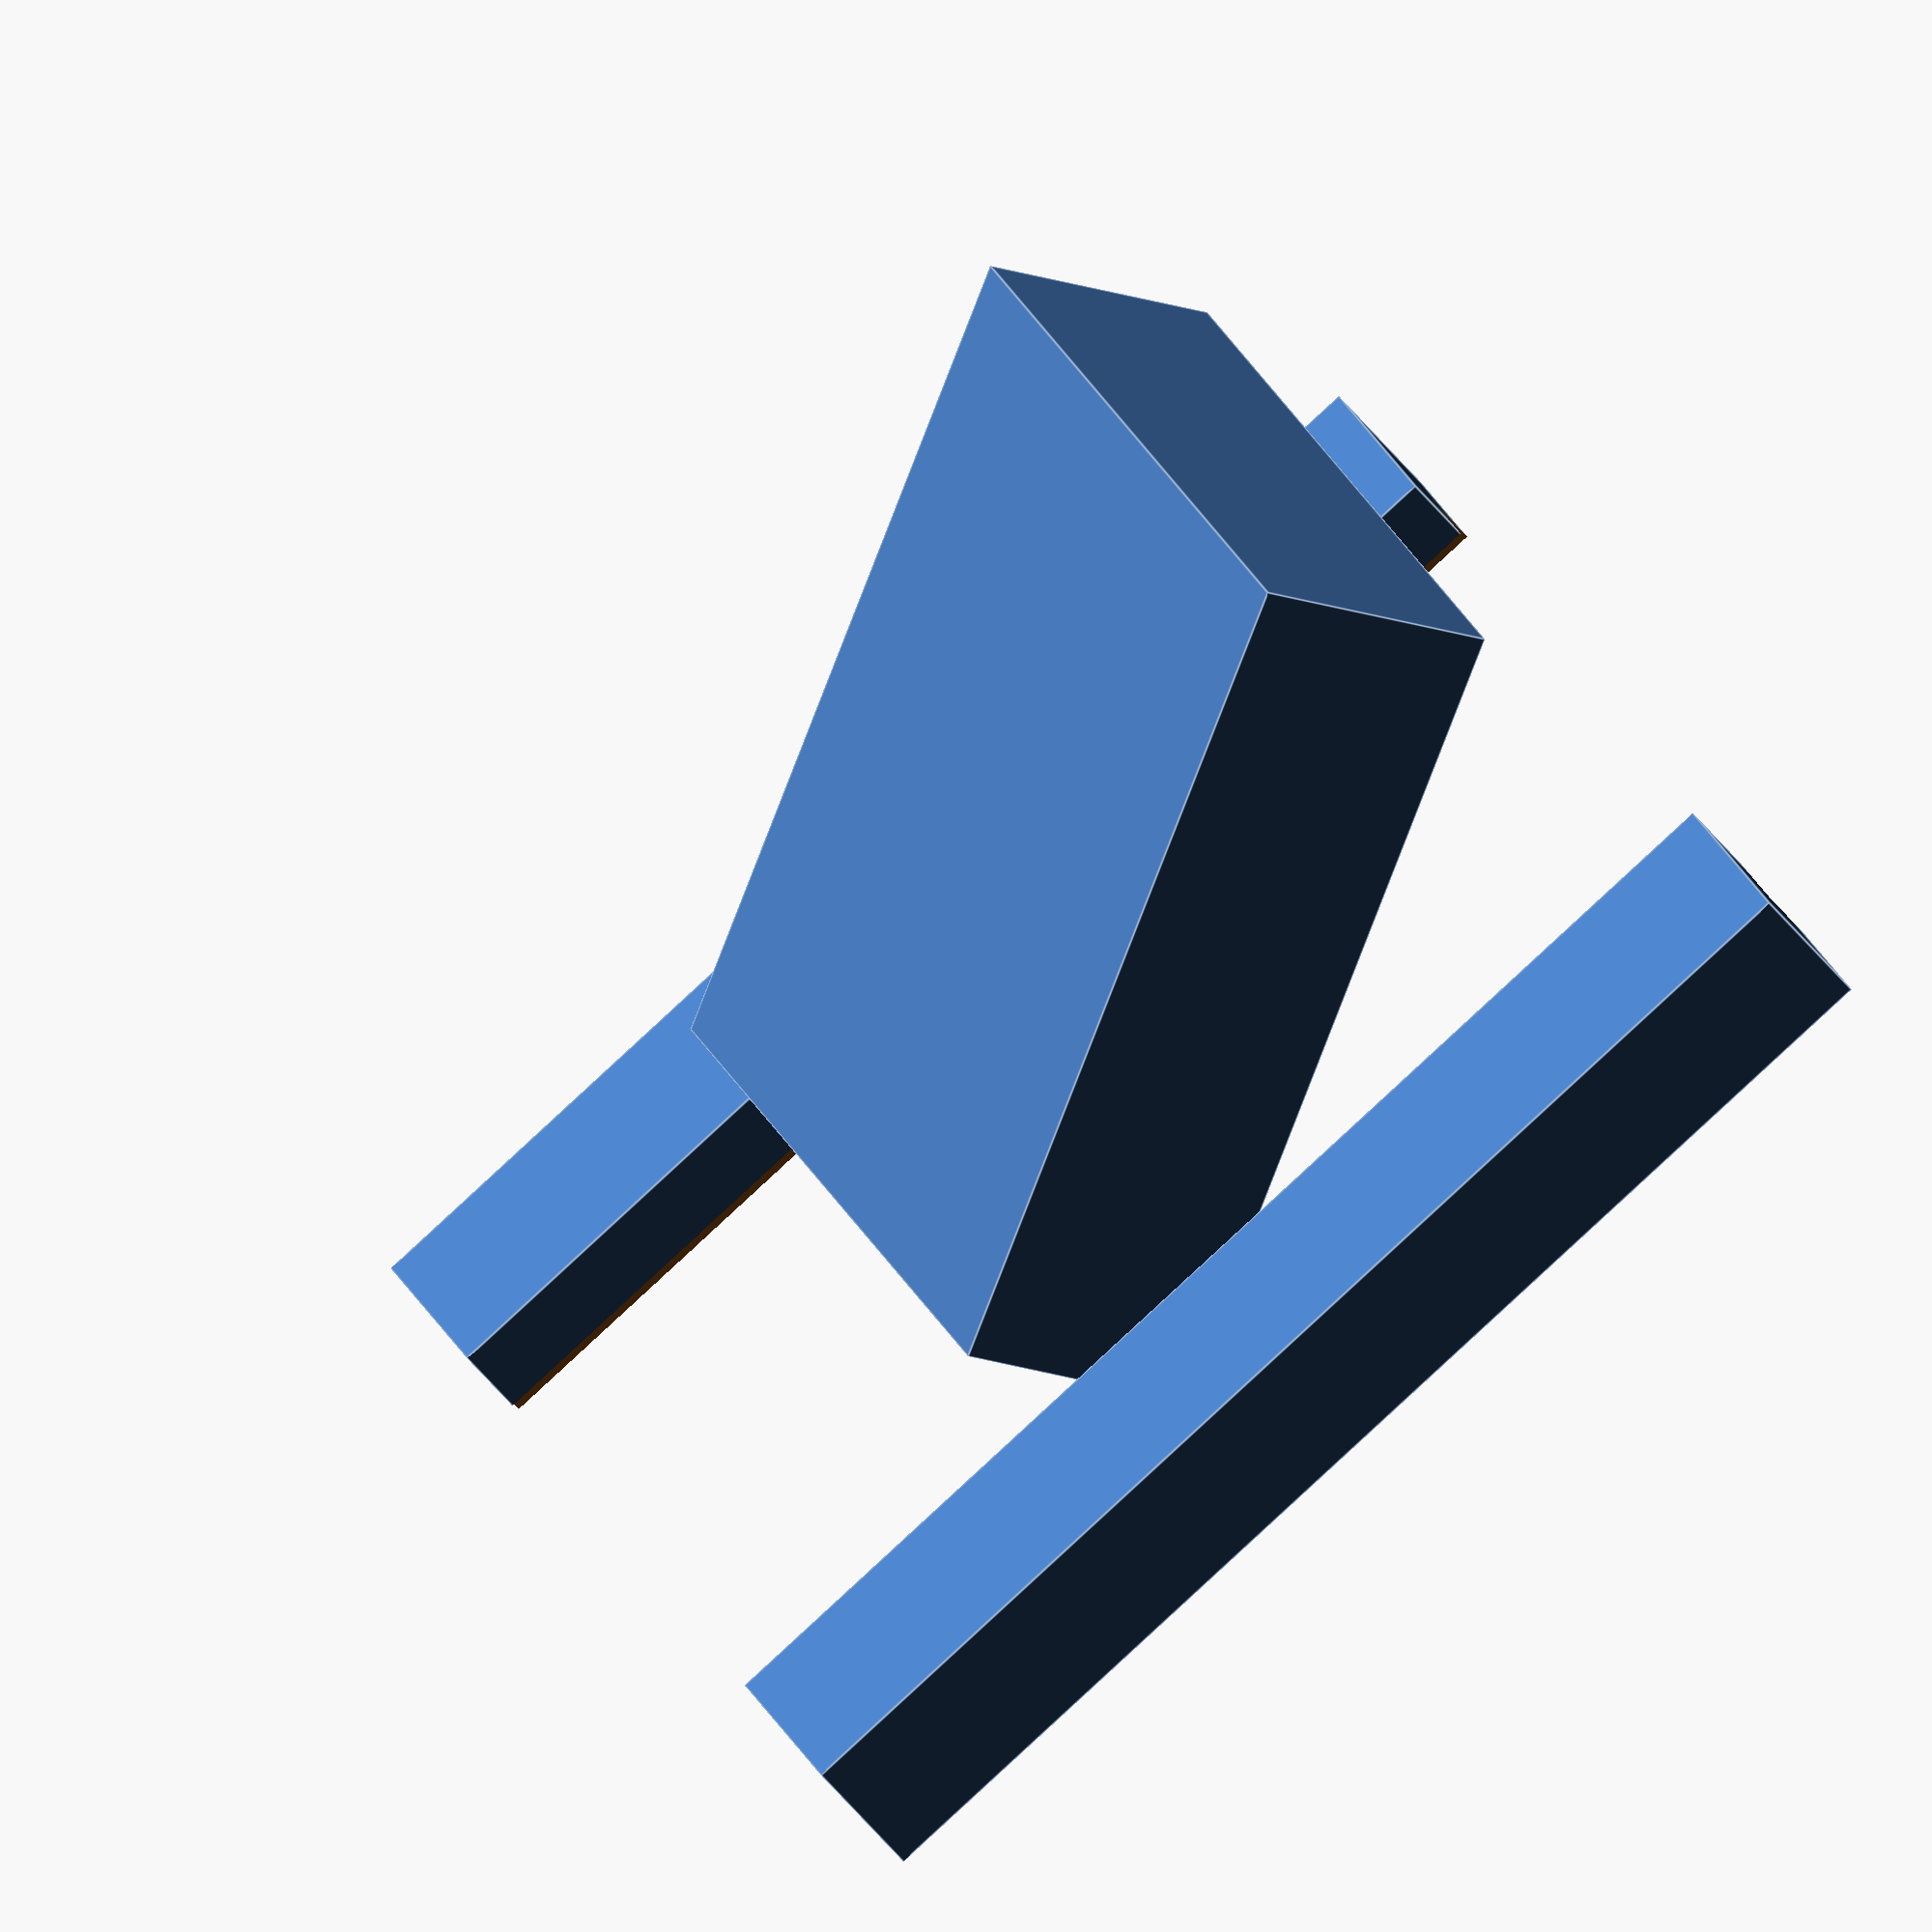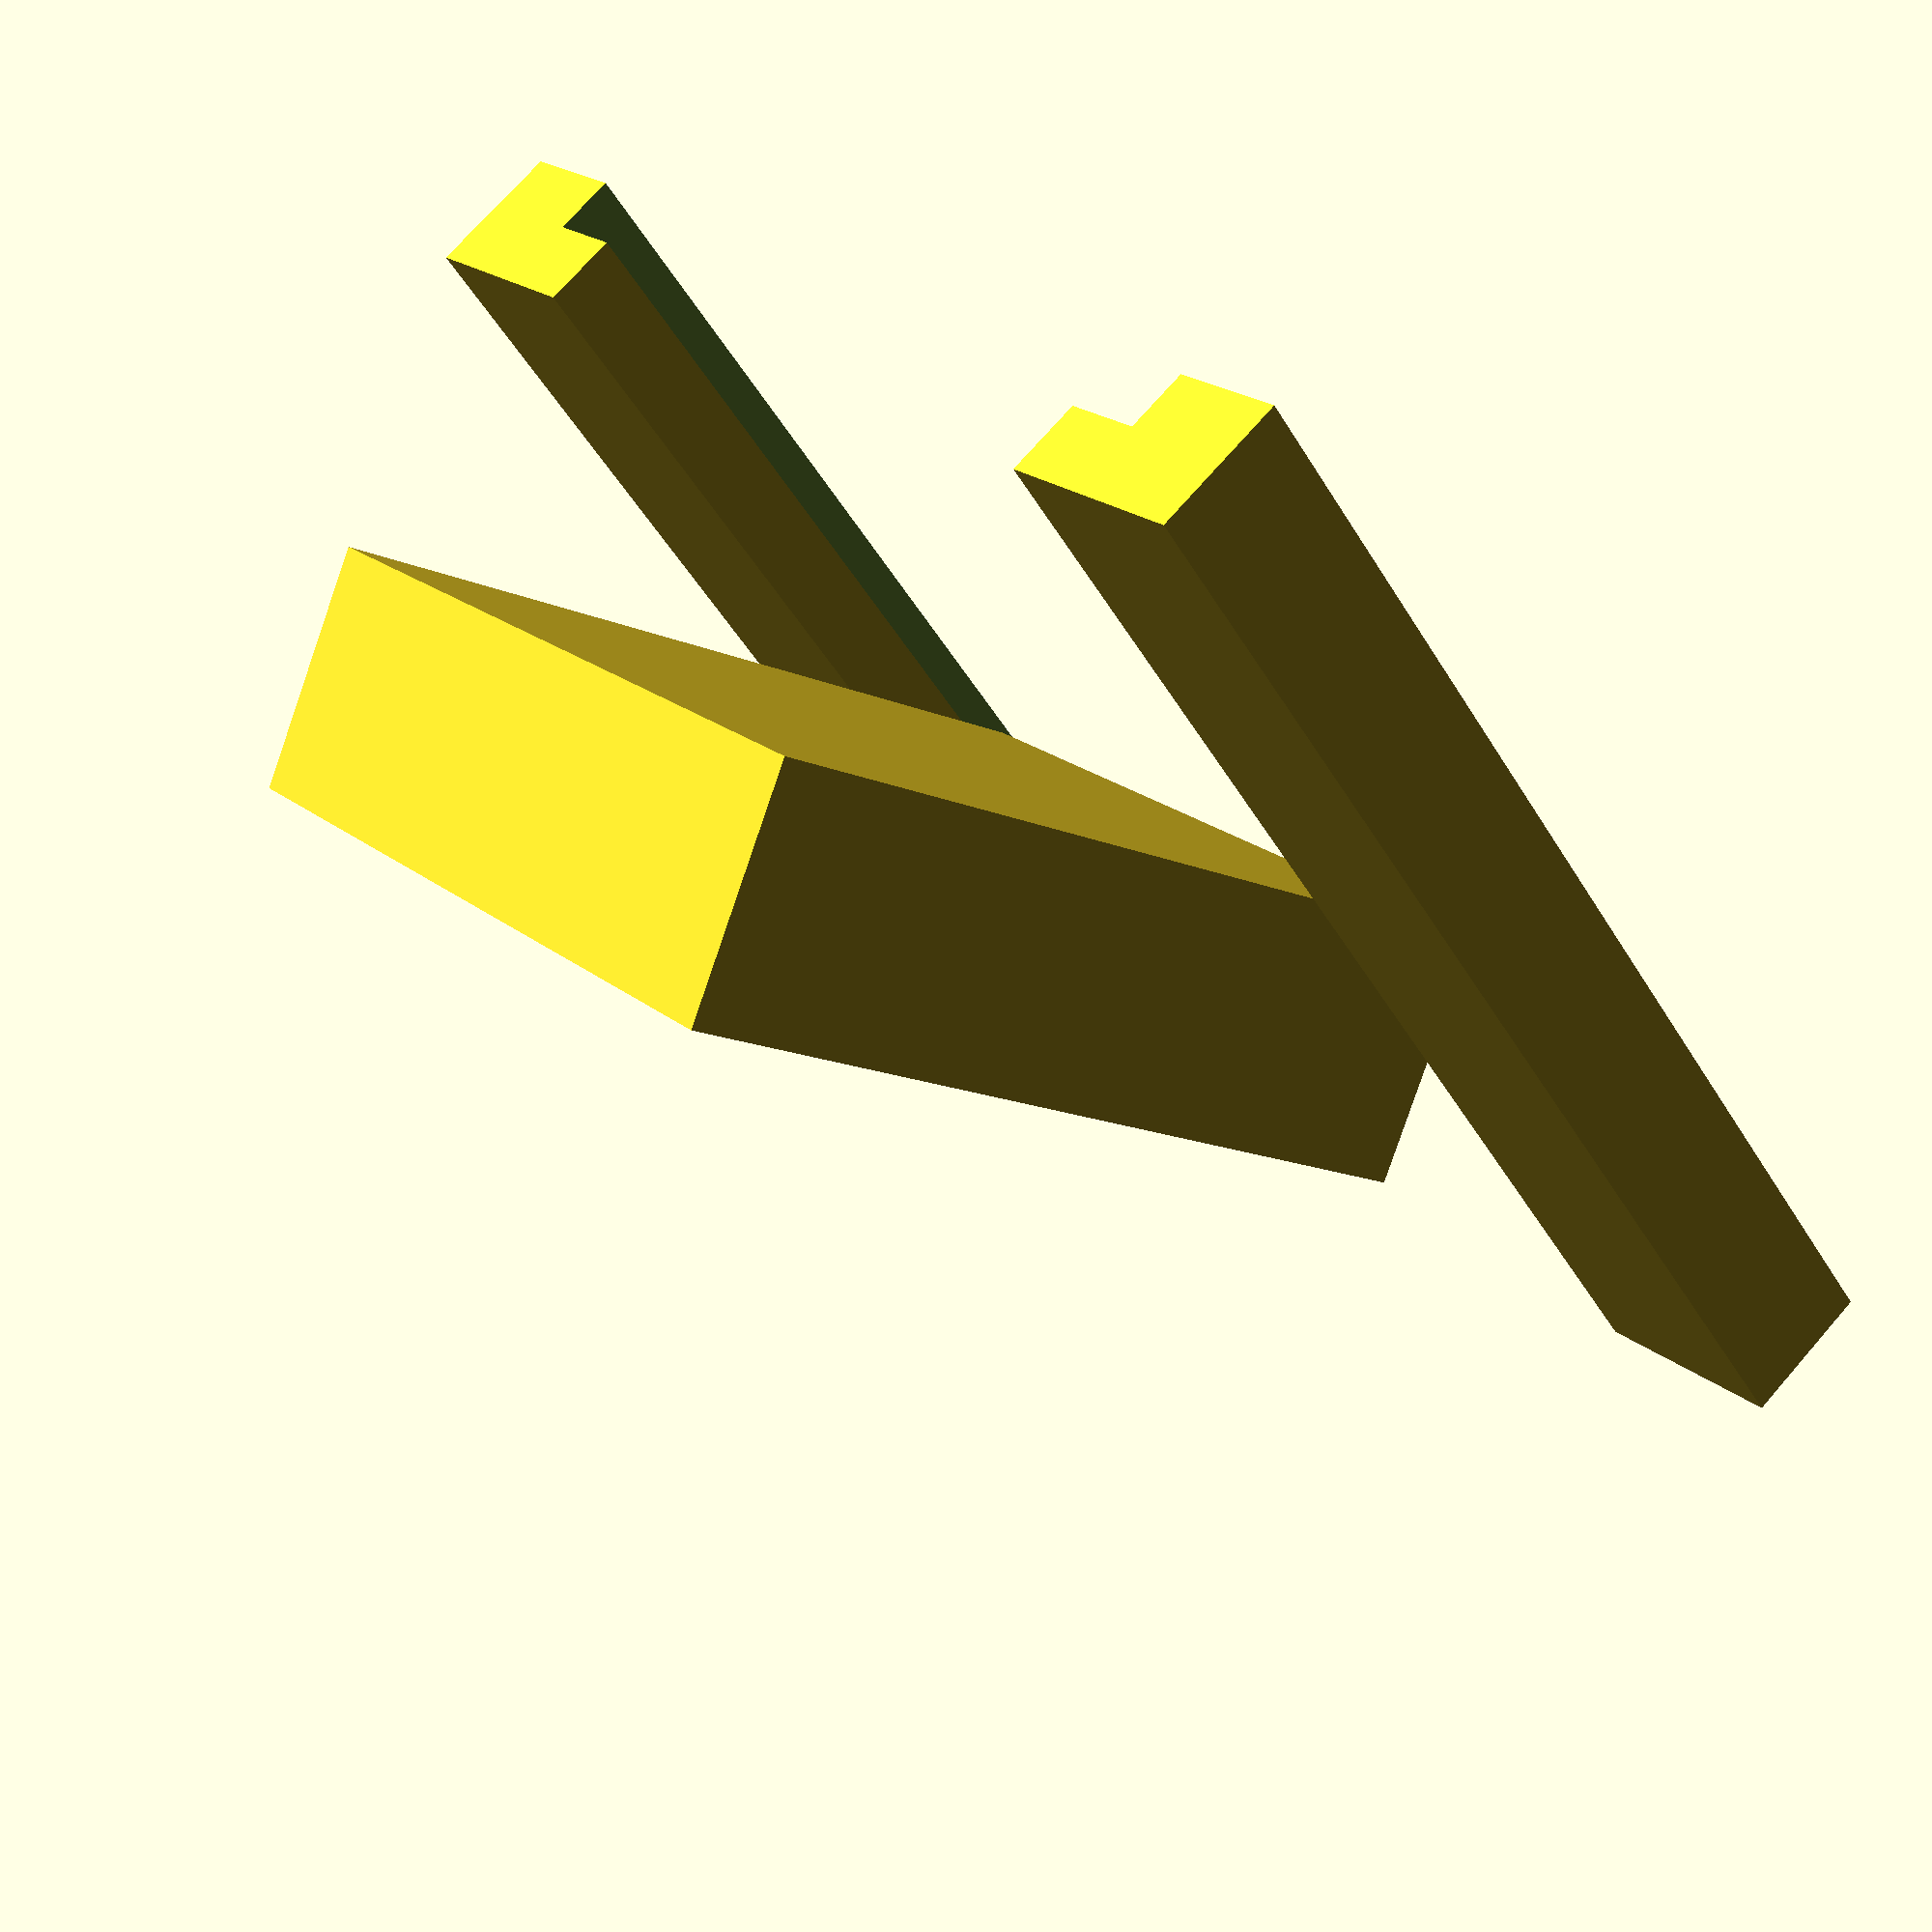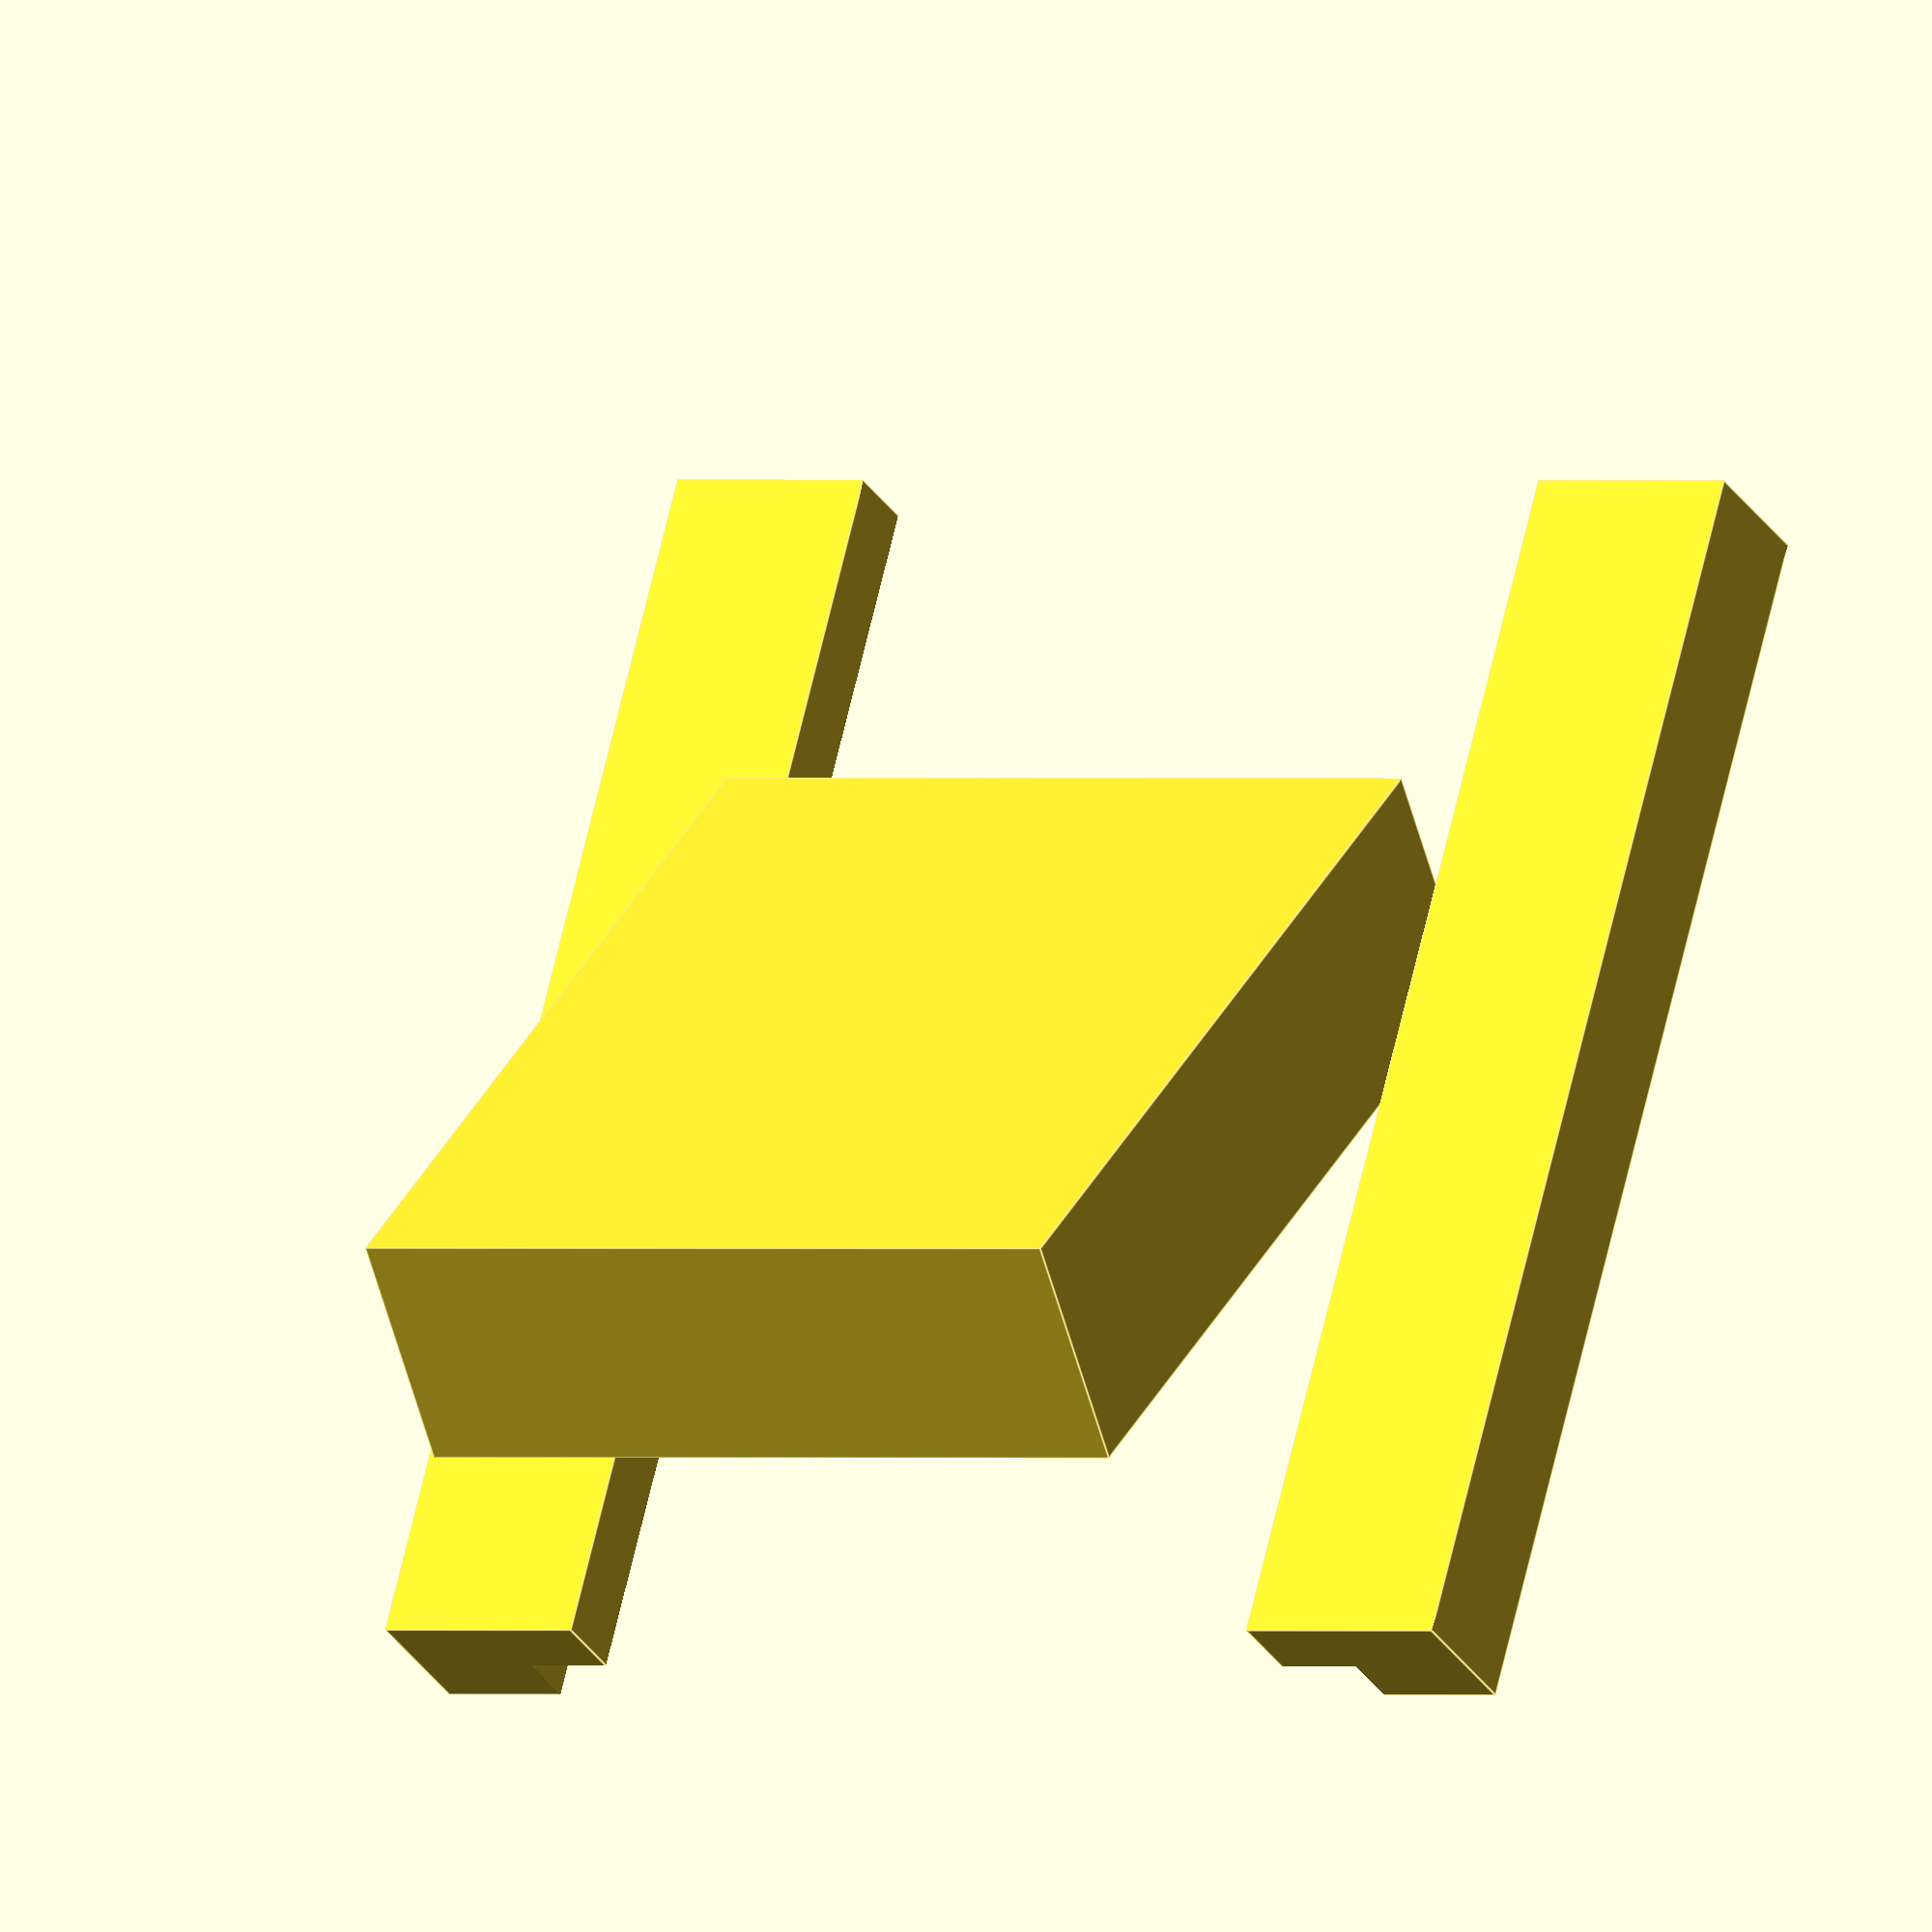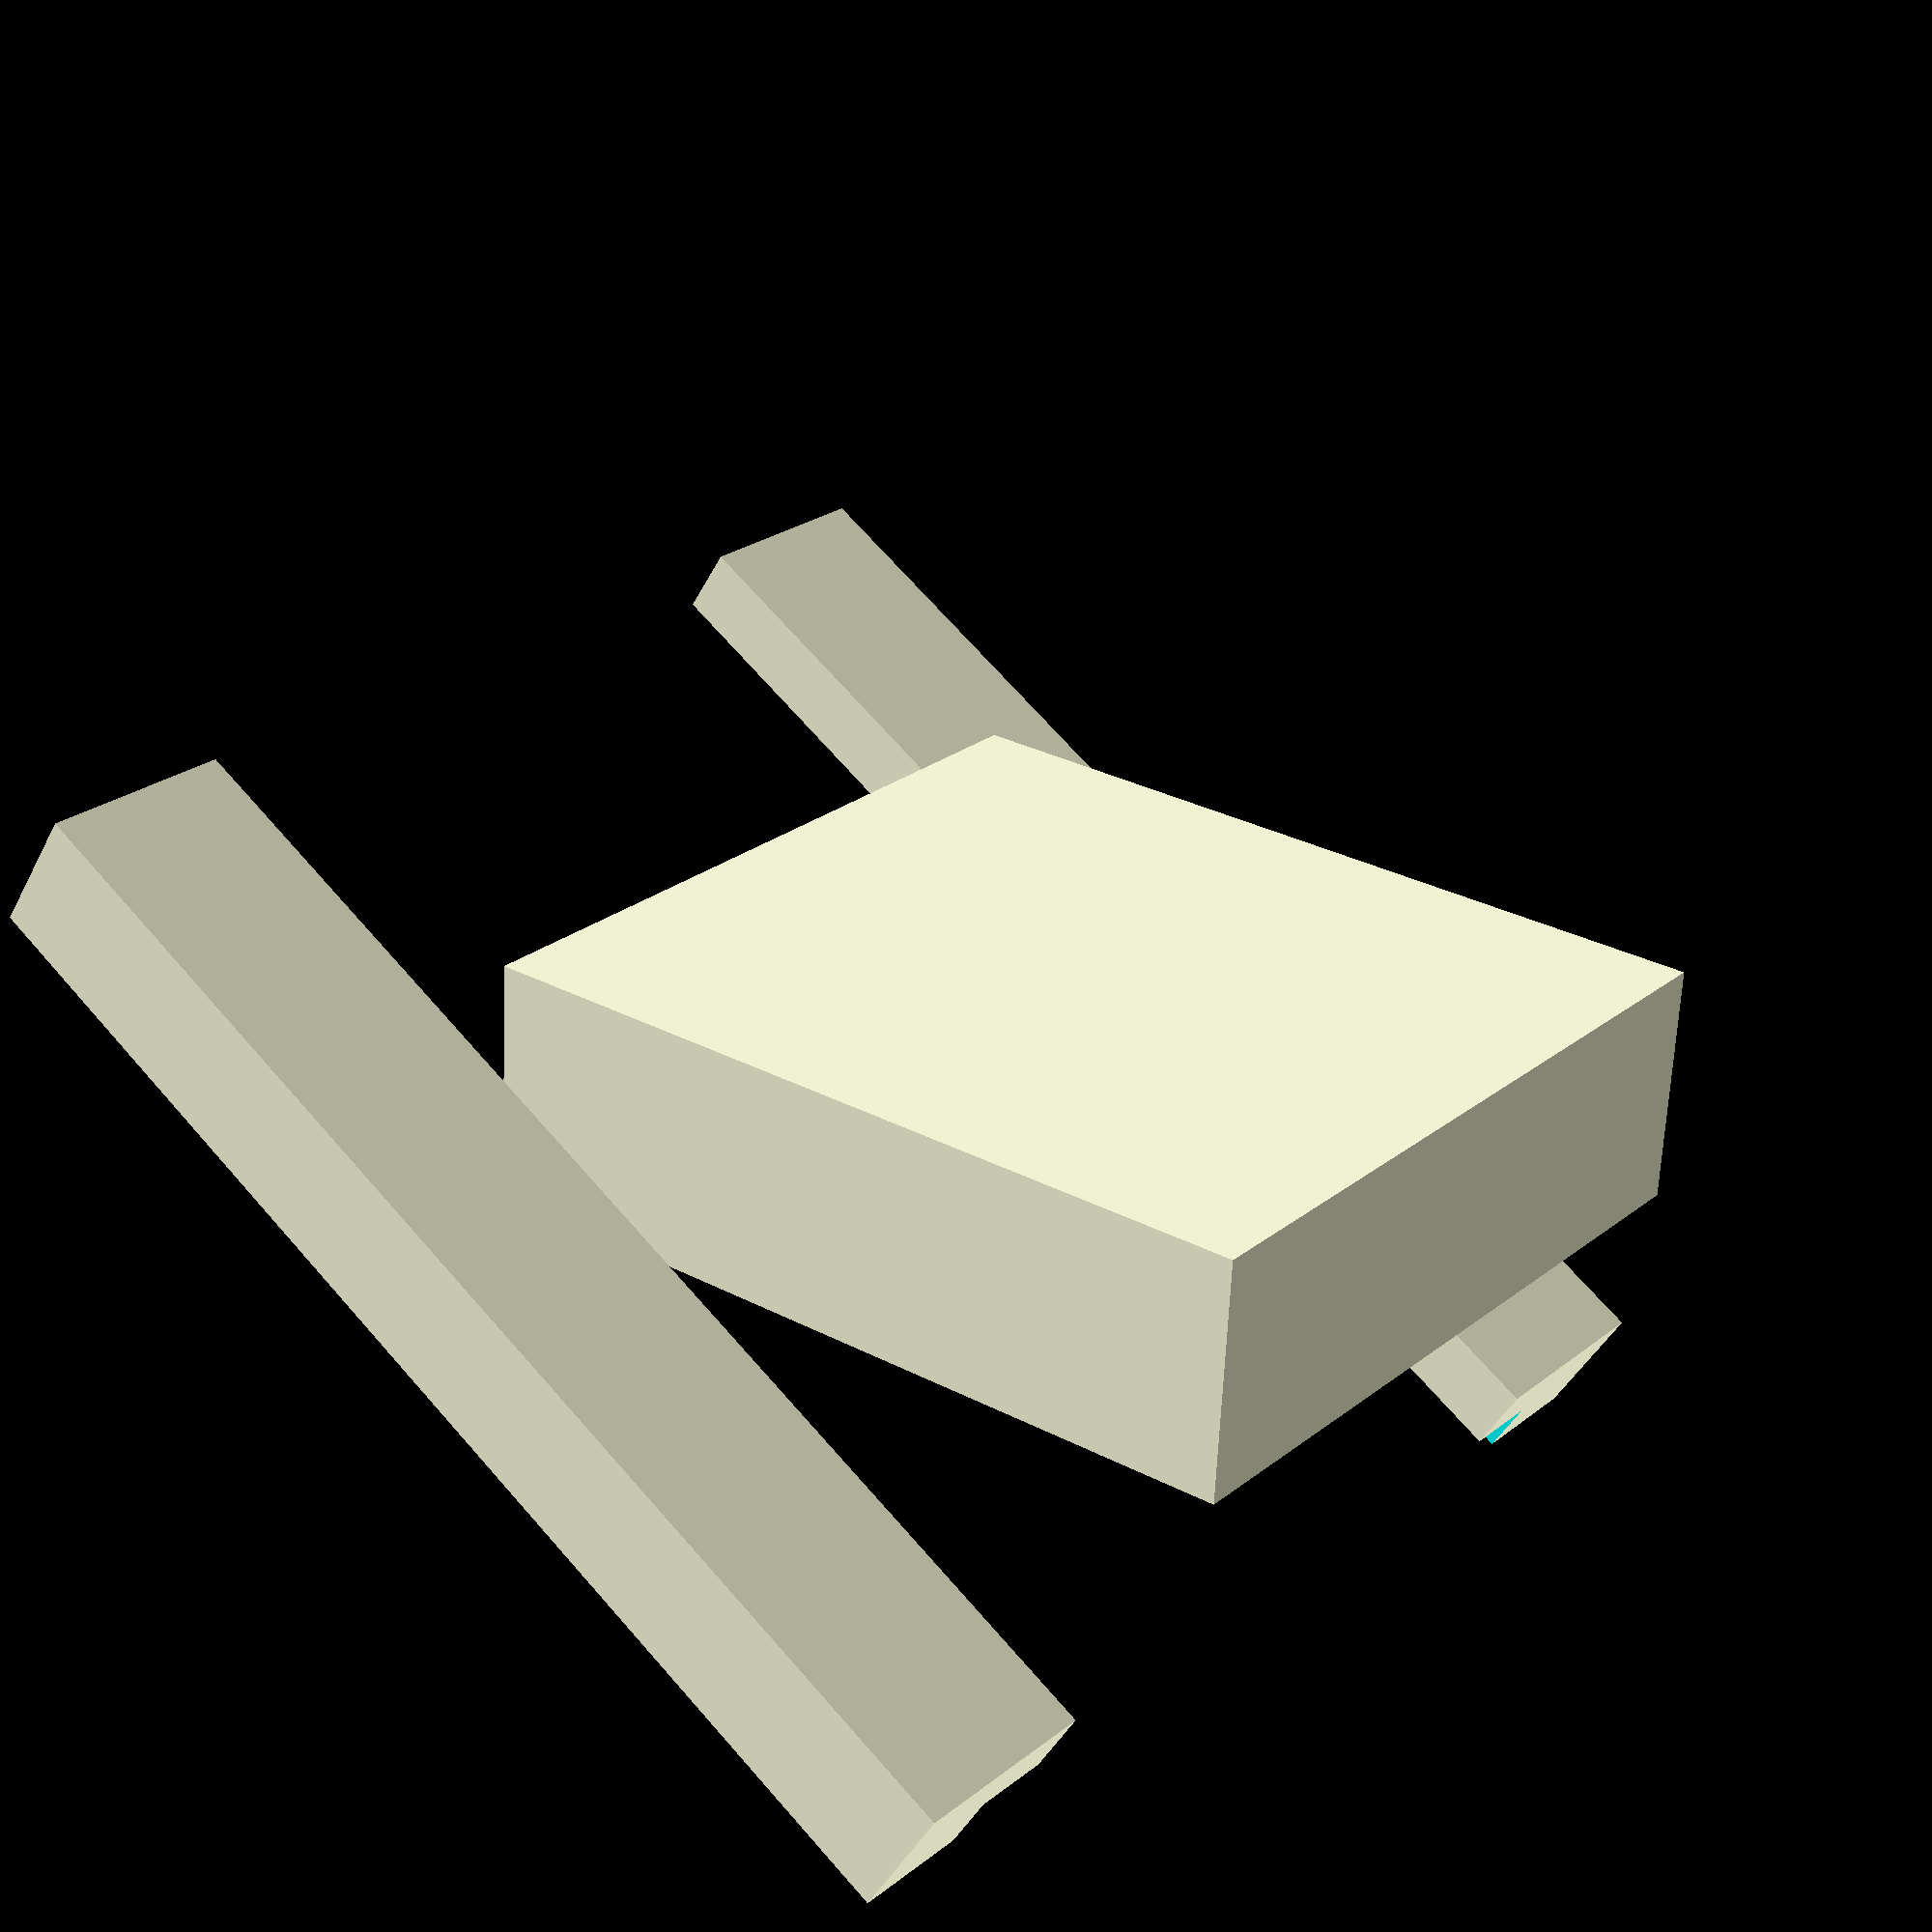
<openscad>
// minimum angle
$fa = 1;
$fs = 1; 

// width of the display assembly
inner_width = 109; // [107.0:0.2:110.0]

// width of the mounts
mount_width = 30.0; // [10.0:100.0]

// length of the mounts
mount_length = 180; // [80.0:180.0]

// height of the mounts
mount_height = 20; // [10.0:30.0]

// depth of the 
cut_depth = 12; // [8.0:0.5:15]



module latch(){
	difference() {
		cube([mount_length, mount_width, mount_height]);
		translate([-1, -1, 1+mount_height/2])
			cube([mount_length+2, cut_depth+1, 1+mount_height/2]);
	}
}

union() {
	translate([65, 0, -30])
		rotate([0, 60, 0])
			cube([35, inner_width, 120], center=true);

	translate([0, inner_width/2, 0])		 
		latch();		
		
	translate([0, -(inner_width/2), 0])
		mirror([0, 1, 0])
			latch();
	}
</openscad>
<views>
elev=47.8 azim=25.8 roll=215.2 proj=o view=edges
elev=106.7 azim=310.2 roll=318.9 proj=p view=solid
elev=210.3 azim=75.3 roll=333.4 proj=o view=edges
elev=44.3 azim=317.3 roll=154.3 proj=p view=solid
</views>
